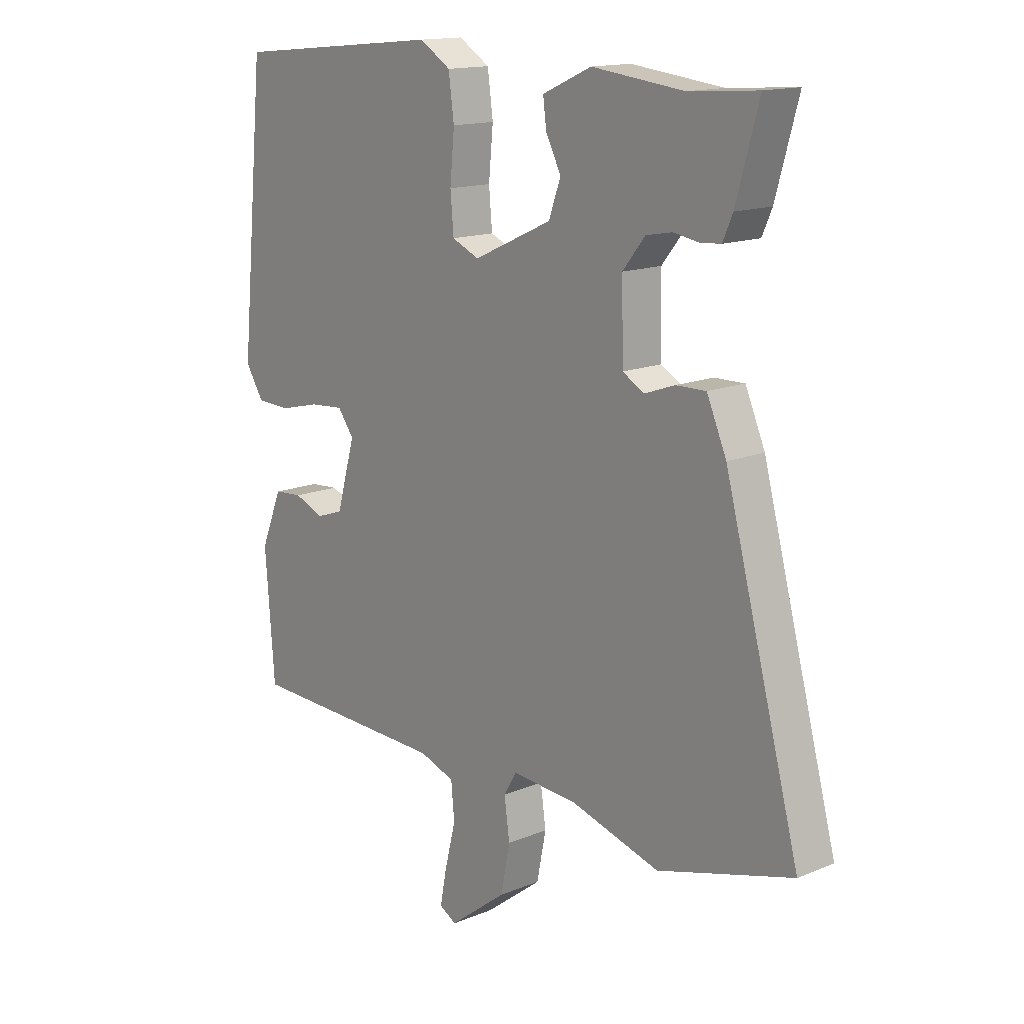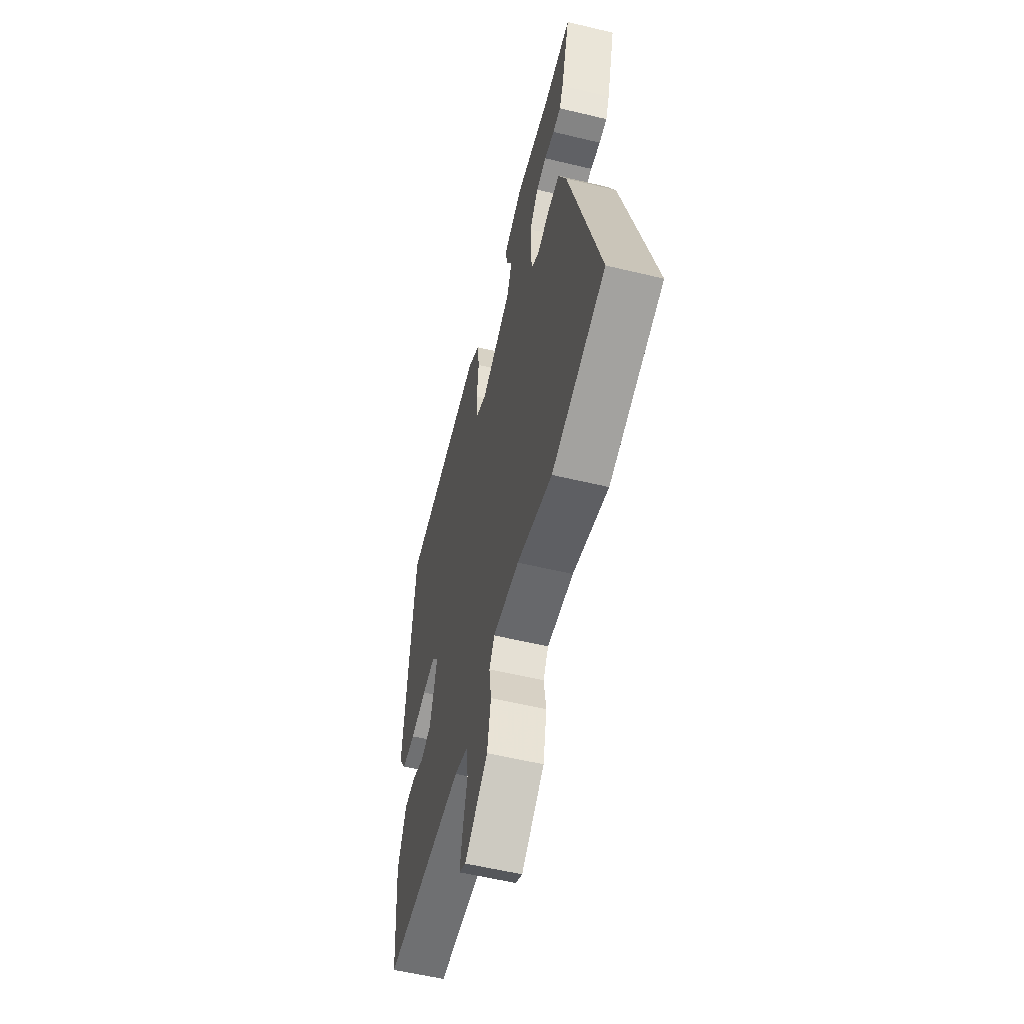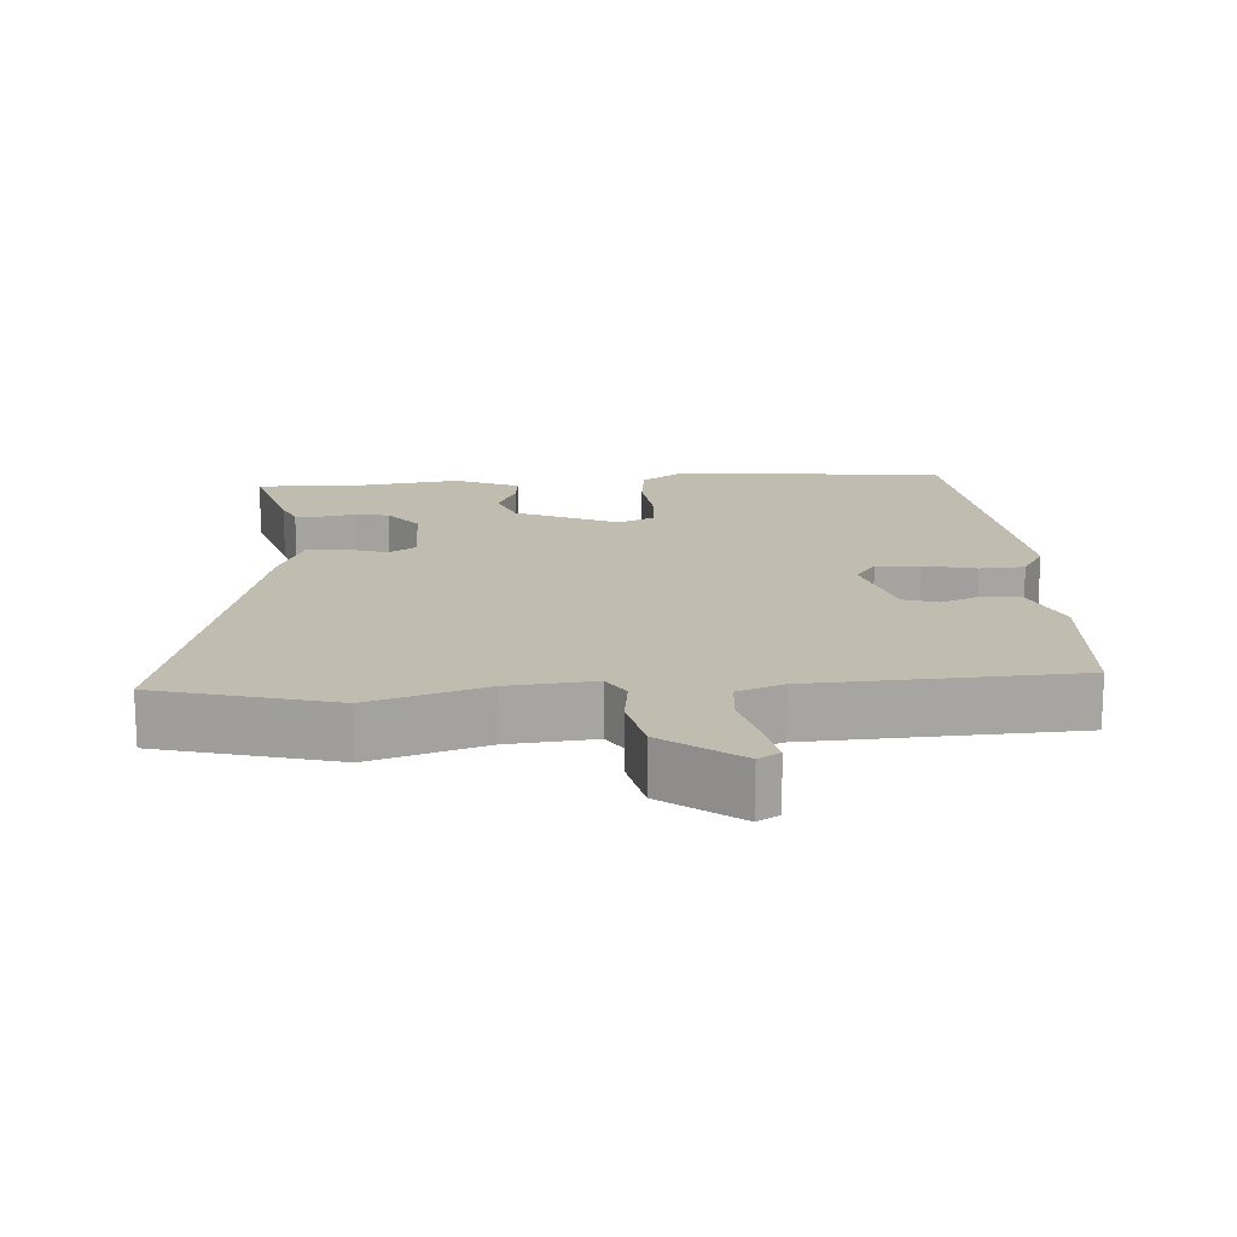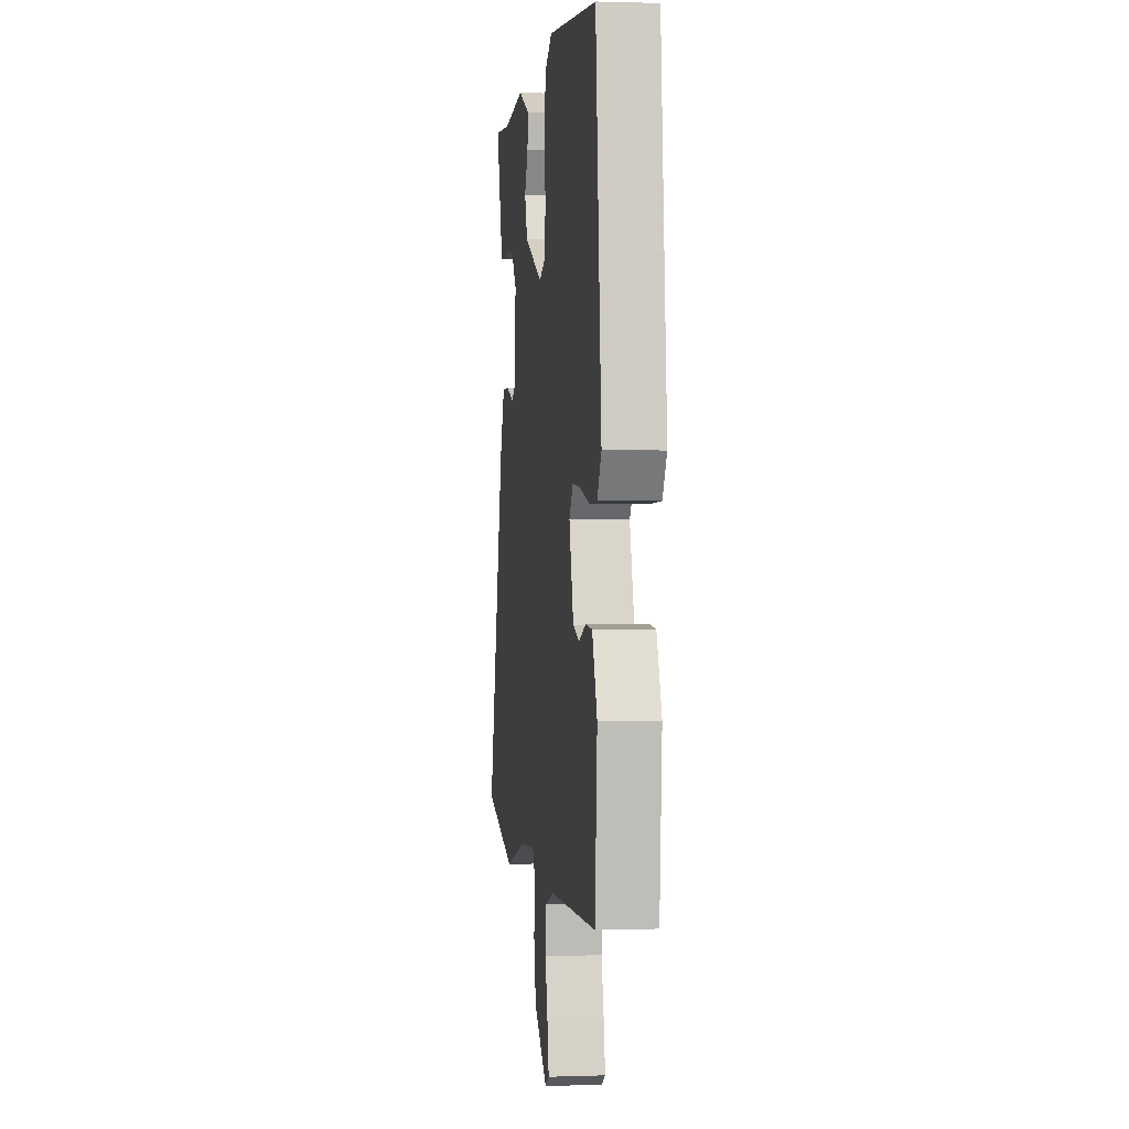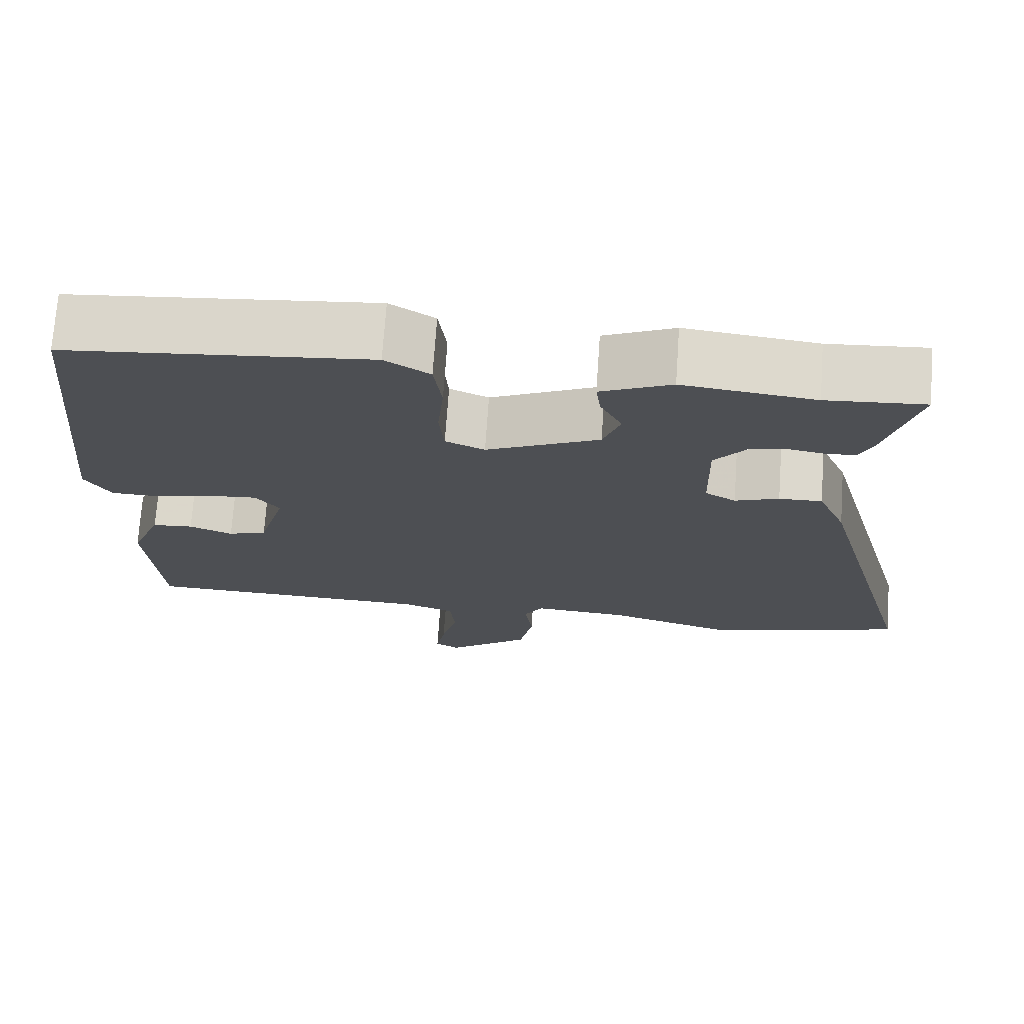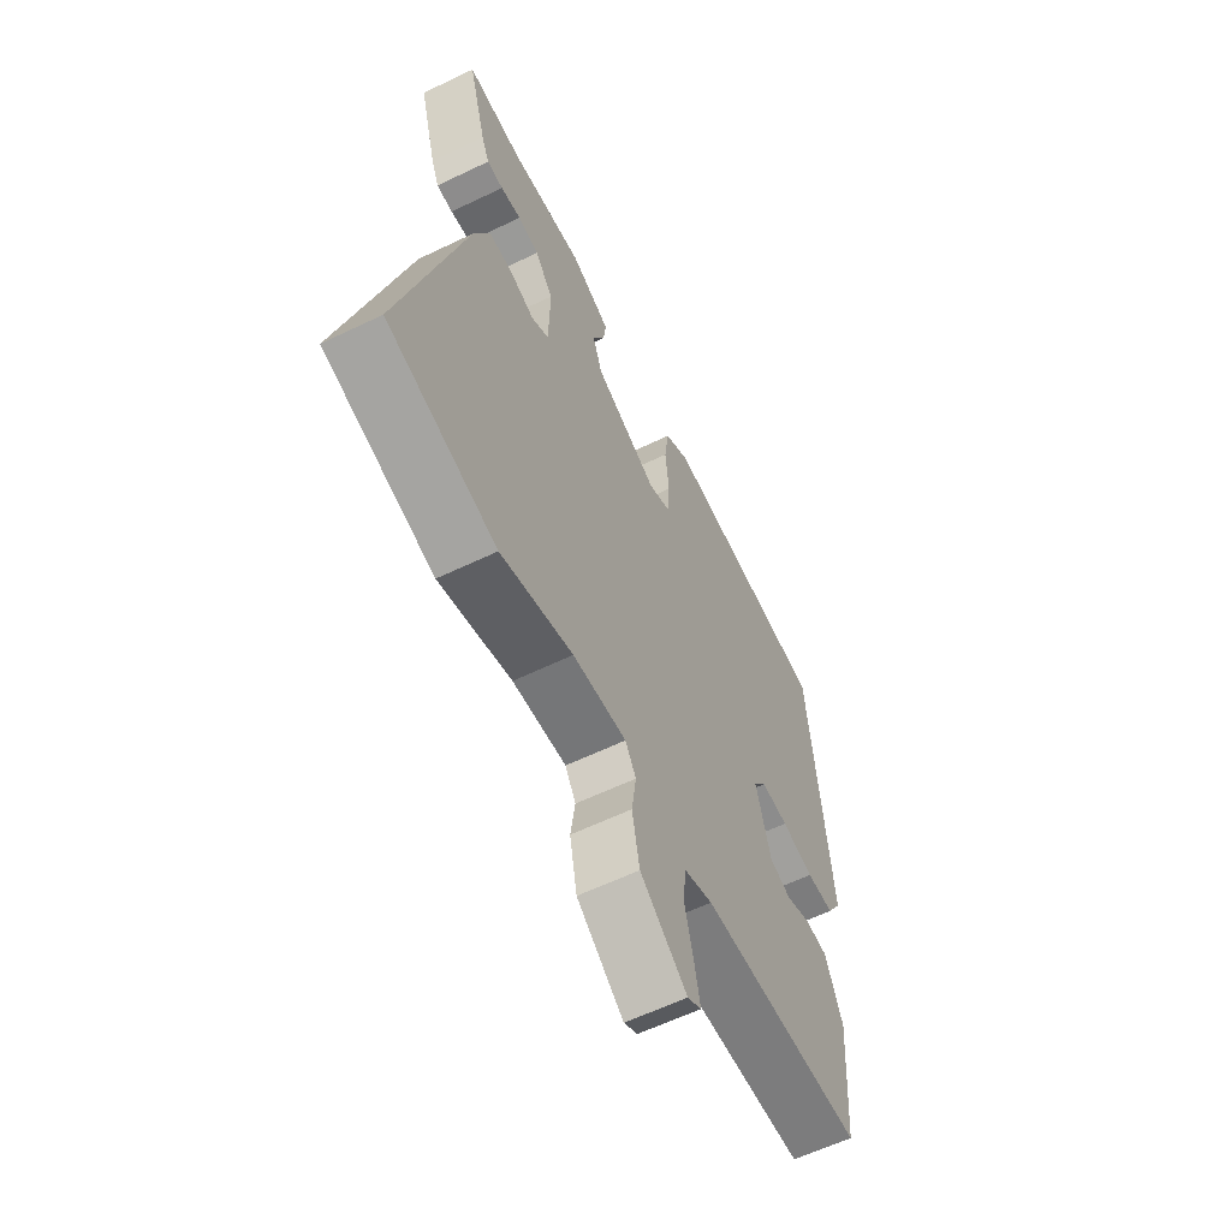
<metadata>
{"format":"obj","ext":"obj","renderer":"f3d","projection":"perspective","resolution":1024,"background":"white","views":[{"elev":14.9,"azim":48.5,"up":"+Z"},{"elev":-56.7,"azim":75.9,"up":"+Z"},{"elev":16.5,"azim":175.2,"up":"+Y"},{"elev":0.9,"azim":-97.3,"up":"+Z"},{"elev":72.2,"azim":4.0,"up":"+Z"},{"elev":-60.4,"azim":116.2,"up":"+Z"}]}
</metadata>
<code>
v 0.393 0.07 0.492
v 0.518 0.07 0.501
v 0.477 0.07 0.354
v 0.459 0.07 0.313
v 0.422 0.07 0.31
v 0.375 0.07 0.318
v 0.327 0.07 0.309
v 0.286 0.07 0.258
v 0.289 0.07 0.129
v 0.328 0.07 0.106
v 0.384 0.07 0.126
v 0.439 0.07 0.127
v 0.475 0.07 0.044
v 0.613 0.07 -0.468
v 0.366 0.07 -0.538
v 0.203 0.07 -0.49
v 0.082 0.07 -0.481
v 0.058 0.07 -0.521
v 0.068 0.07 -0.592
v 0.051 0.07 -0.678
v -0.055 0.07 -0.759
v -0.086 0.07 -0.741
v -0.074 0.07 -0.678
v -0.054 0.07 -0.598
v -0.06 0.07 -0.533
v -0.125 0.07 -0.51
v -0.495 0.07 -0.498
v -0.512 0.07 -0.273
v -0.473 0.07 -0.177
v -0.421 0.07 -0.173
v -0.366 0.07 -0.195
v -0.317 0.07 -0.178
v -0.283 0.07 -0.058
v -0.313 0.07 -0.018
v -0.375 0.07 -0.023
v -0.448 0.07 -0.041
v -0.511 0.07 -0.039
v -0.544 0.07 0.014
v -0.498 0.07 0.492
v -0.112 0.07 0.529
v -0.055 0.07 0.493
v -0.045 0.07 0.418
v -0.053 0.07 0.332
v -0.047 0.07 0.264
v 0.003 0.07 0.242
v 0.147 0.07 0.308
v 0.169 0.07 0.369
v 0.141 0.07 0.424
v 0.135 0.07 0.472
v 0.225 0.07 0.512
v 0.393 0 0.492
v 0.518 0 0.501
v 0.477 0 0.354
v 0.459 0 0.313
v 0.422 0 0.31
v 0.375 0 0.318
v 0.327 0 0.309
v 0.286 0 0.258
v 0.289 0 0.129
v 0.328 0 0.106
v 0.384 0 0.126
v 0.439 0 0.127
v 0.475 0 0.044
v 0.613 0 -0.468
v 0.366 0 -0.538
v 0.203 0 -0.49
v 0.082 0 -0.481
v 0.058 0 -0.521
v 0.068 0 -0.592
v 0.051 0 -0.678
v -0.055 0 -0.759
v -0.086 0 -0.741
v -0.074 0 -0.678
v -0.054 0 -0.598
v -0.06 0 -0.533
v -0.125 0 -0.51
v -0.495 0 -0.498
v -0.512 0 -0.273
v -0.473 0 -0.177
v -0.421 0 -0.173
v -0.366 0 -0.195
v -0.317 0 -0.178
v -0.283 0 -0.058
v -0.313 0 -0.018
v -0.375 0 -0.023
v -0.448 0 -0.041
v -0.511 0 -0.039
v -0.544 0 0.014
v -0.498 0 0.492
v -0.112 0 0.529
v -0.055 0 0.493
v -0.045 0 0.418
v -0.053 0 0.332
v -0.047 0 0.264
v 0.003 0 0.242
v 0.147 0 0.308
v 0.169 0 0.369
v 0.141 0 0.424
v 0.135 0 0.472
v 0.225 0 0.512
f 49 50 1
f 48 49 1
f 47 48 1
f 1 2 3
f 47 1 3
f 46 47 3
f 45 46 3
f 41 42 43
f 40 41 43
f 39 40 43
f 38 39 43
f 37 38 43
f 36 37 43
f 35 36 43
f 34 35 43 44
f 33 34 44 45
f 29 30 31
f 28 29 31
f 27 28 31
f 26 27 31
f 25 26 31 32
f 22 23 24
f 21 22 24
f 20 21 24
f 19 20 24
f 18 19 24
f 17 18 24 25
f 14 15 16
f 13 14 16
f 12 13 16
f 11 12 16
f 10 11 16
f 9 10 16 17
f 32 33 45
f 25 32 45
f 17 25 45
f 9 17 45
f 8 9 45
f 3 4 5 6
f 7 8 45
f 7 45 3
f 3 6 7
f 51 100 99
f 51 99 98
f 51 98 97
f 53 52 51
f 53 51 97
f 53 97 96
f 53 96 95
f 93 92 91
f 93 91 90
f 93 90 89
f 93 89 88
f 93 88 87
f 93 87 86
f 93 86 85
f 94 93 85 84
f 95 94 84 83
f 81 80 79
f 81 79 78
f 81 78 77
f 81 77 76
f 82 81 76 75
f 74 73 72
f 74 72 71
f 74 71 70
f 74 70 69
f 74 69 68
f 75 74 68 67
f 66 65 64
f 66 64 63
f 66 63 62
f 66 62 61
f 66 61 60
f 67 66 60 59
f 95 83 82
f 95 82 75
f 95 75 67
f 95 67 59
f 95 59 58
f 56 55 54 53
f 95 58 57
f 53 95 57
f 57 56 53
f 1 51 52 2
f 2 52 53 3
f 3 53 54 4
f 4 54 55 5
f 5 55 56 6
f 6 56 57 7
f 7 57 58 8
f 8 58 59 9
f 9 59 60 10
f 10 60 61 11
f 11 61 62 12
f 12 62 63 13
f 13 63 64 14
f 14 64 65 15
f 15 65 66 16
f 16 66 67 17
f 17 67 68 18
f 18 68 69 19
f 19 69 70 20
f 20 70 71 21
f 21 71 72 22
f 22 72 73 23
f 23 73 74 24
f 24 74 75 25
f 25 75 76 26
f 26 76 77 27
f 27 77 78 28
f 28 78 79 29
f 29 79 80 30
f 30 80 81 31
f 31 81 82 32
f 32 82 83 33
f 33 83 84 34
f 34 84 85 35
f 35 85 86 36
f 36 86 87 37
f 37 87 88 38
f 38 88 89 39
f 39 89 90 40
f 40 90 91 41
f 41 91 92 42
f 42 92 93 43
f 43 93 94 44
f 44 94 95 45
f 45 95 96 46
f 46 96 97 47
f 47 97 98 48
f 48 98 99 49
f 49 99 100 50
f 50 100 51 1

</code>
